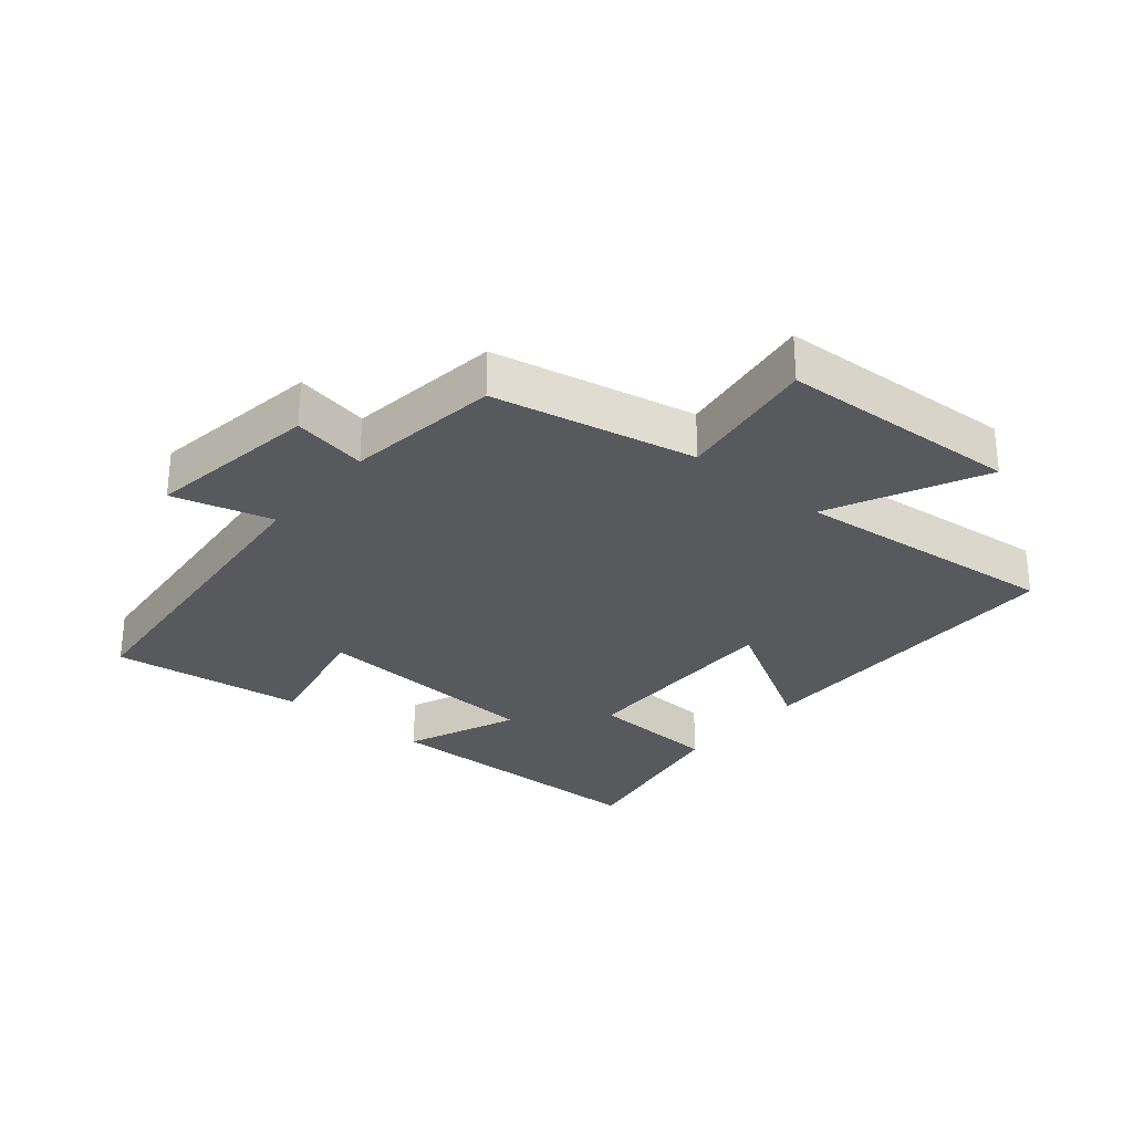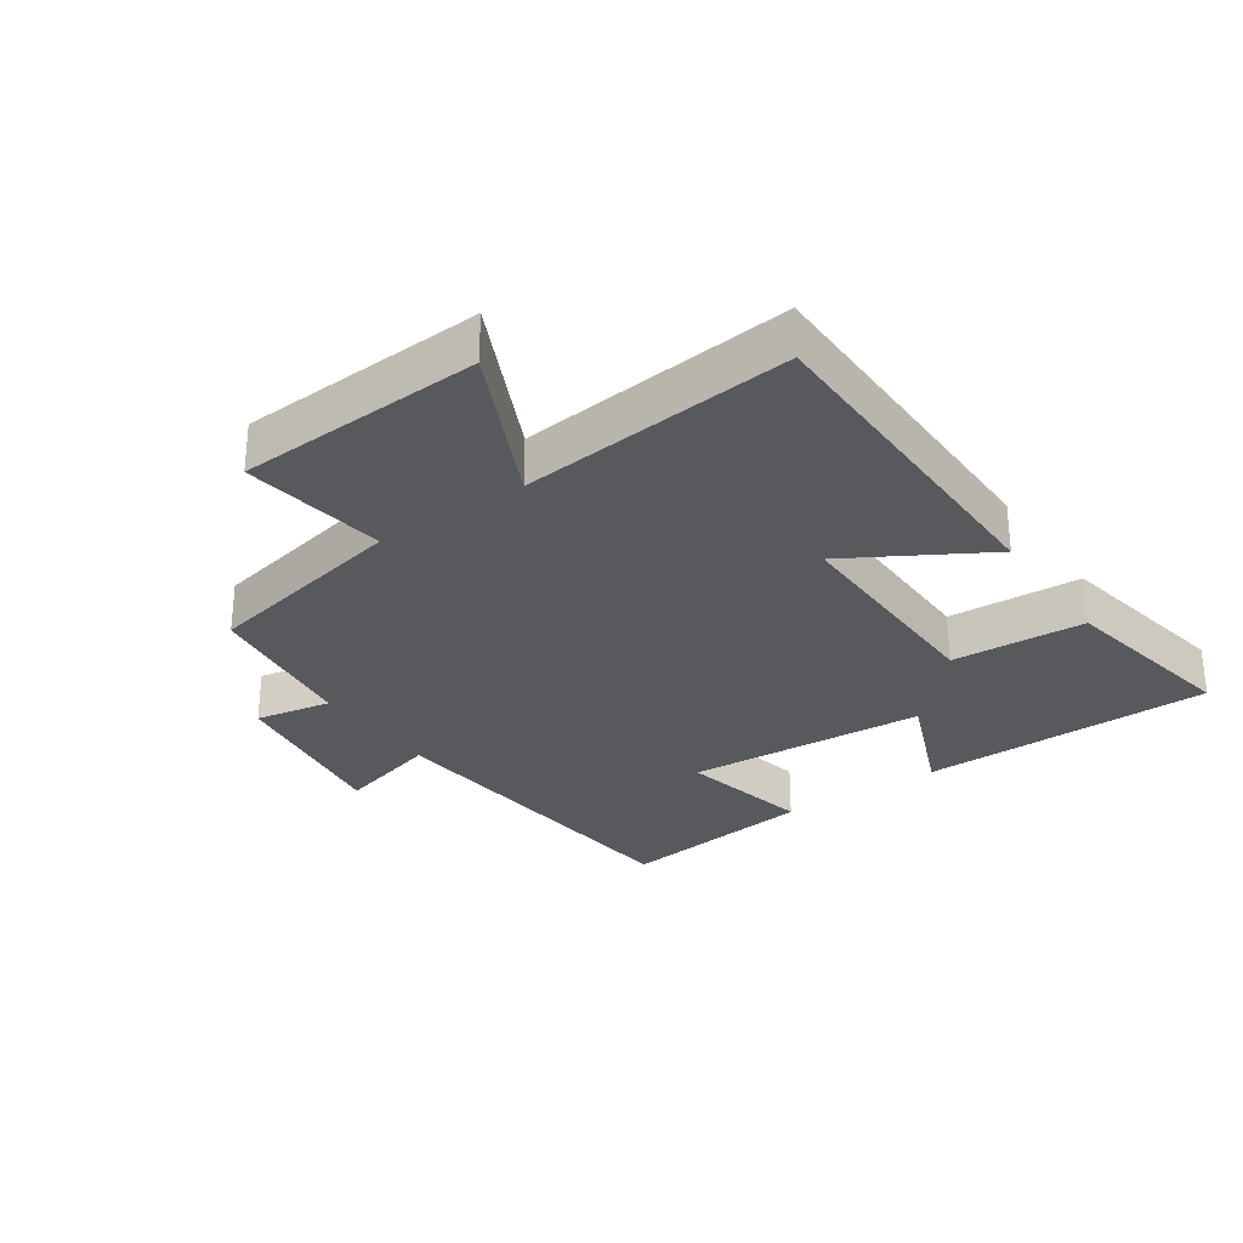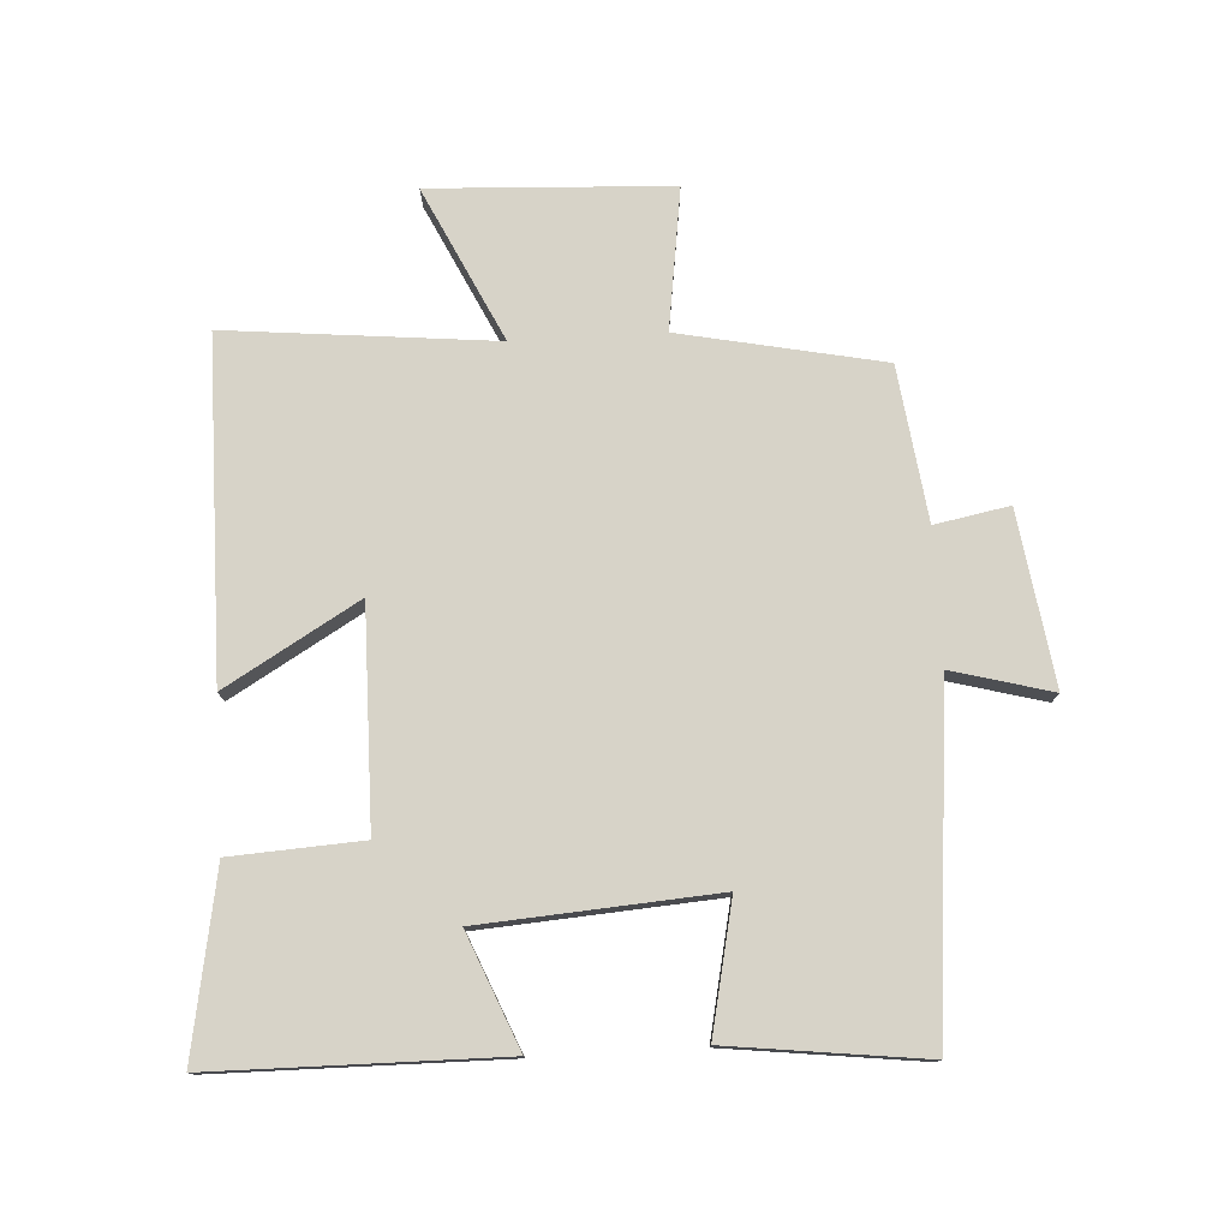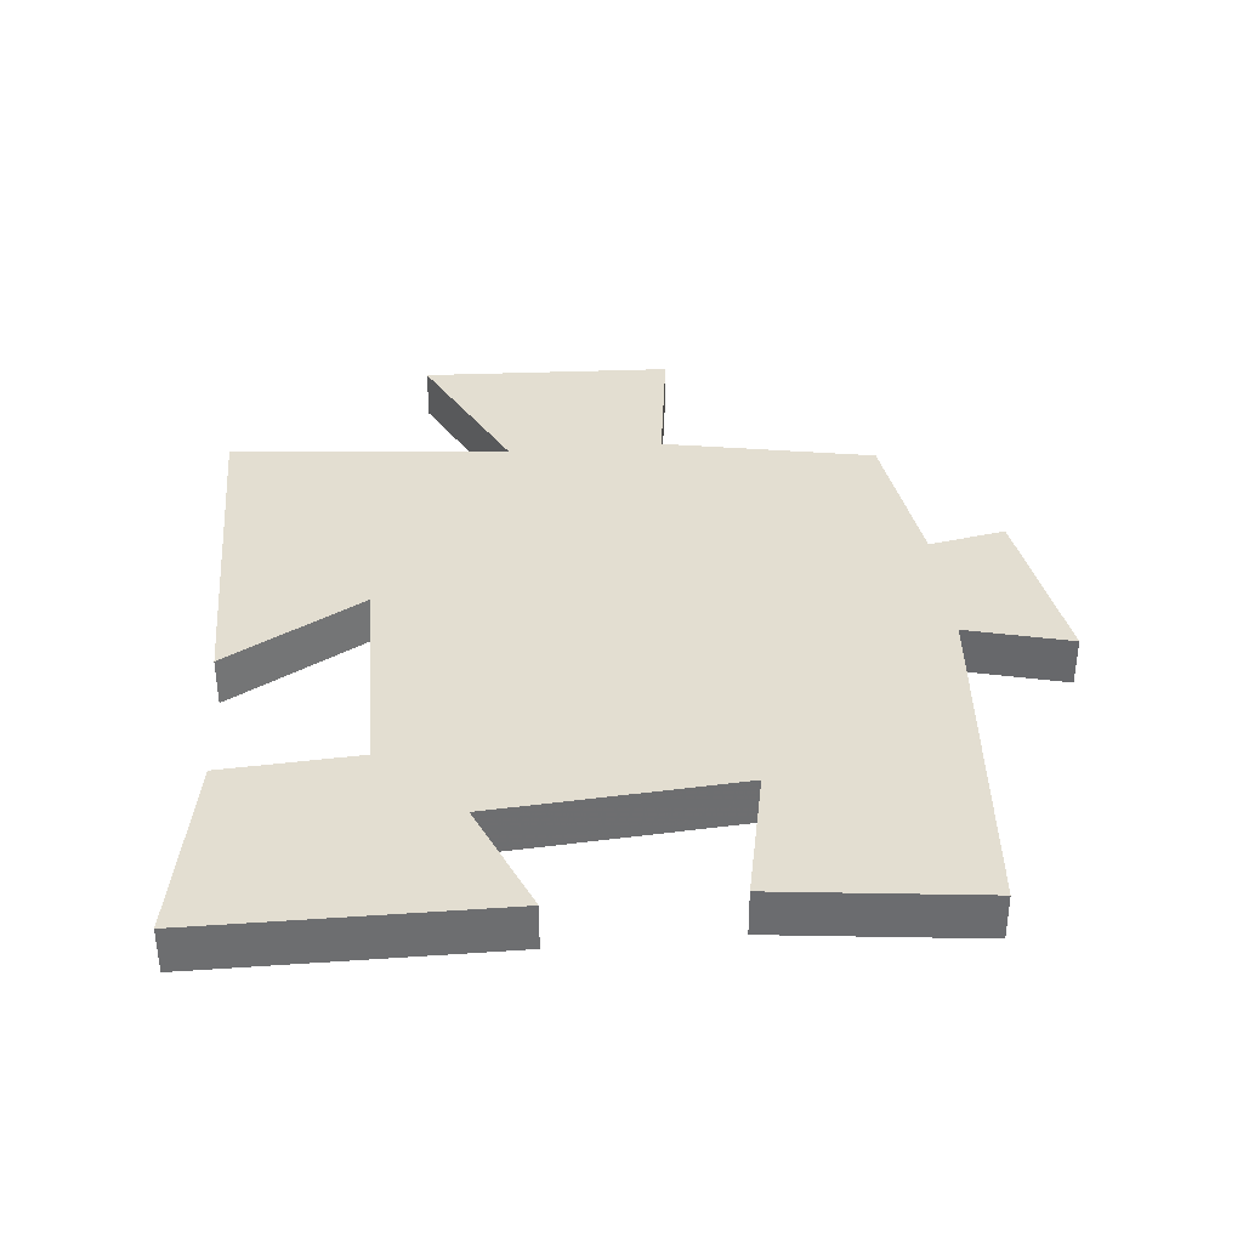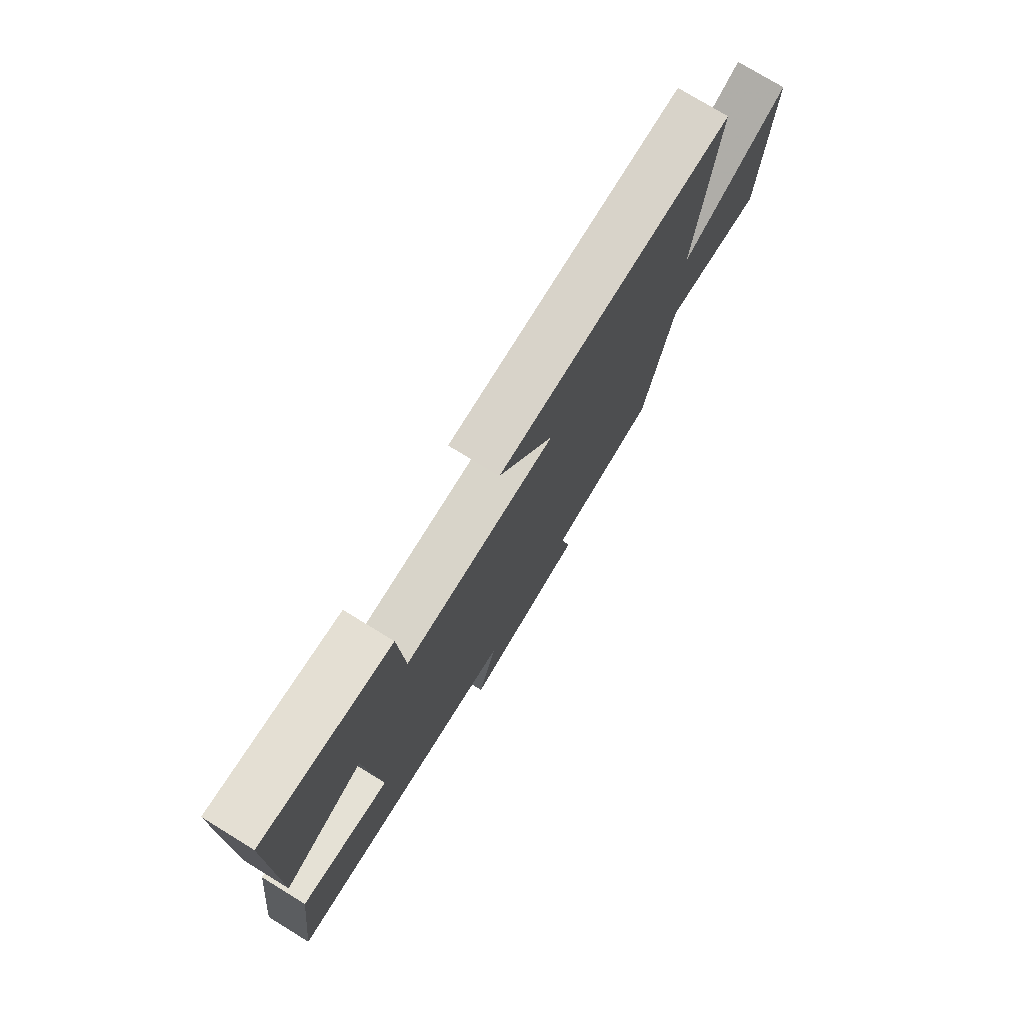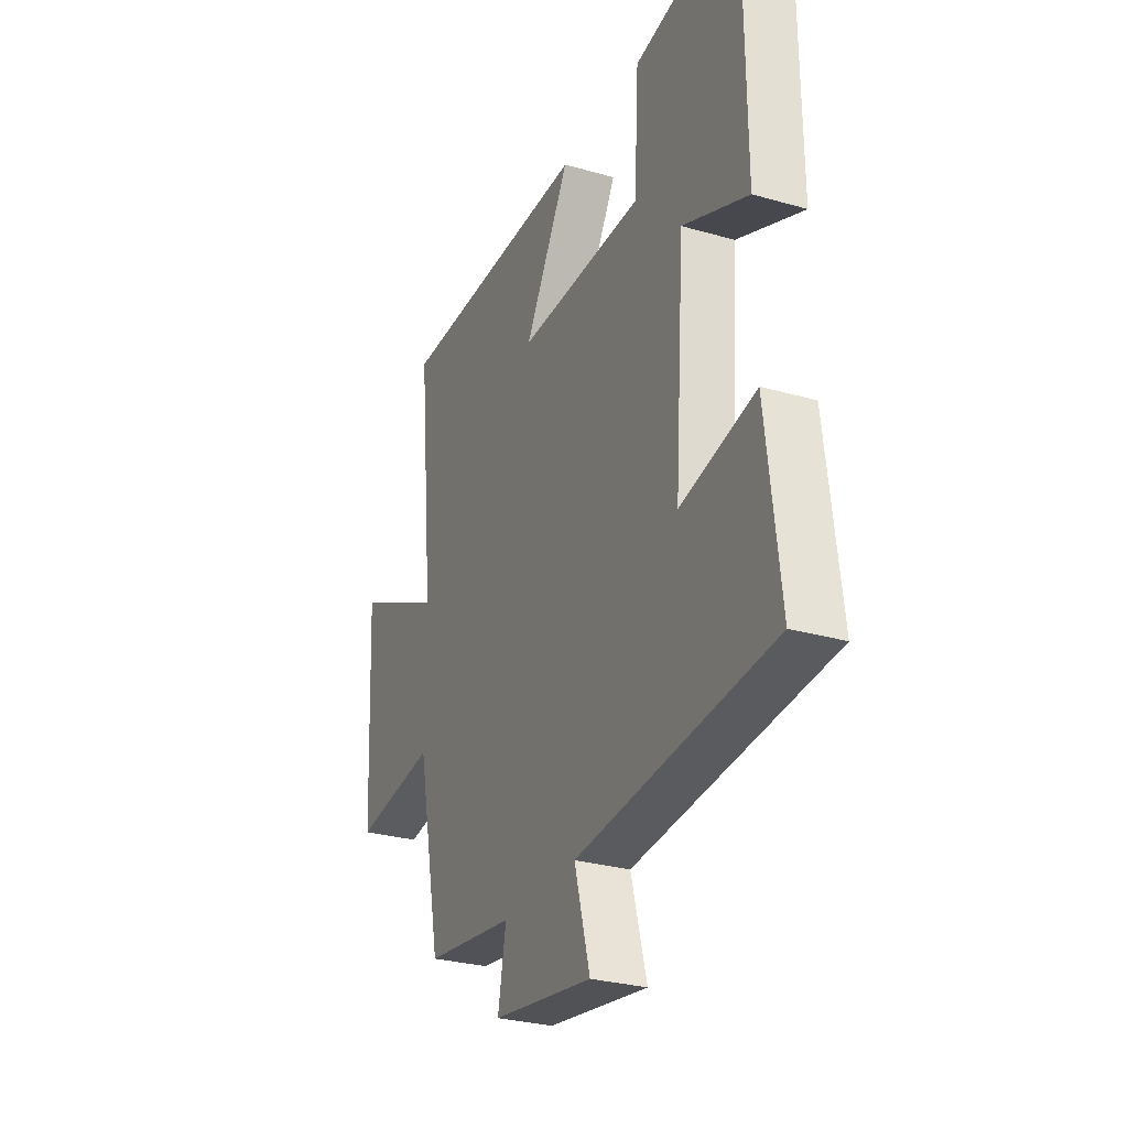
<metadata>
{"format":"obj","ext":"obj","renderer":"f3d","projection":"perspective","resolution":1024,"background":"white","views":[{"elev":-29.0,"azim":-129.8,"up":"+Y"},{"elev":-29.4,"azim":-55.2,"up":"+Y"},{"elev":77.1,"azim":86.7,"up":"+Y"},{"elev":36.1,"azim":84.4,"up":"+Y"},{"elev":76.4,"azim":121.5,"up":"+Z"},{"elev":-28.5,"azim":66.6,"up":"+Z"}]}
</metadata>
<code>
v -0.541 0.07 0.496
v -0.016 0.07 0.5
v -0.138 0.07 0.292
v 0.2 0.07 0.296
v 0.212 0.07 0.5
v 0.496 0.07 0.551
v 0.5 0.07 0.104
v 0.324 0.07 0.177
v 0.298 0.07 -0.189
v 0.5 0.07 -0.146
v 0.537 0.07 -0.451
v 0.01 0.07 -0.5
v 0.052 0.07 -0.656
v -0.218 0.07 -0.616
v -0.196 0.07 -0.5
v -0.436 0.07 -0.468
v -0.5 0.07 -0.152
v -0.721 0.07 -0.183
v -0.739 0.07 0.193
v -0.5 0.07 0.078
v -0.541 0 0.496
v -0.016 0 0.5
v -0.138 0 0.292
v 0.2 0 0.296
v 0.212 0 0.5
v 0.496 0 0.551
v 0.5 0 0.104
v 0.324 0 0.177
v 0.298 0 -0.189
v 0.5 0 -0.146
v 0.537 0 -0.451
v 0.01 0 -0.5
v 0.052 0 -0.656
v -0.218 0 -0.616
v -0.196 0 -0.5
v -0.436 0 -0.468
v -0.5 0 -0.152
v -0.721 0 -0.183
v -0.739 0 0.193
v -0.5 0 0.078
f 17 18 19 20
f 15 16 17 20
f 15 20 1
f 12 13 14 15
f 9 10 11 12
f 8 9 12 15
f 5 6 7 8
f 4 5 8
f 3 4 8 15
f 1 2 3
f 1 3 15
f 40 39 38 37
f 40 37 36 35
f 21 40 35
f 35 34 33 32
f 32 31 30 29
f 35 32 29 28
f 28 27 26 25
f 28 25 24
f 35 28 24 23
f 23 22 21
f 35 23 21
f 1 21 22 2
f 2 22 23 3
f 3 23 24 4
f 4 24 25 5
f 5 25 26 6
f 6 26 27 7
f 7 27 28 8
f 8 28 29 9
f 9 29 30 10
f 10 30 31 11
f 11 31 32 12
f 12 32 33 13
f 13 33 34 14
f 14 34 35 15
f 15 35 36 16
f 16 36 37 17
f 17 37 38 18
f 18 38 39 19
f 19 39 40 20
f 20 40 21 1

</code>
